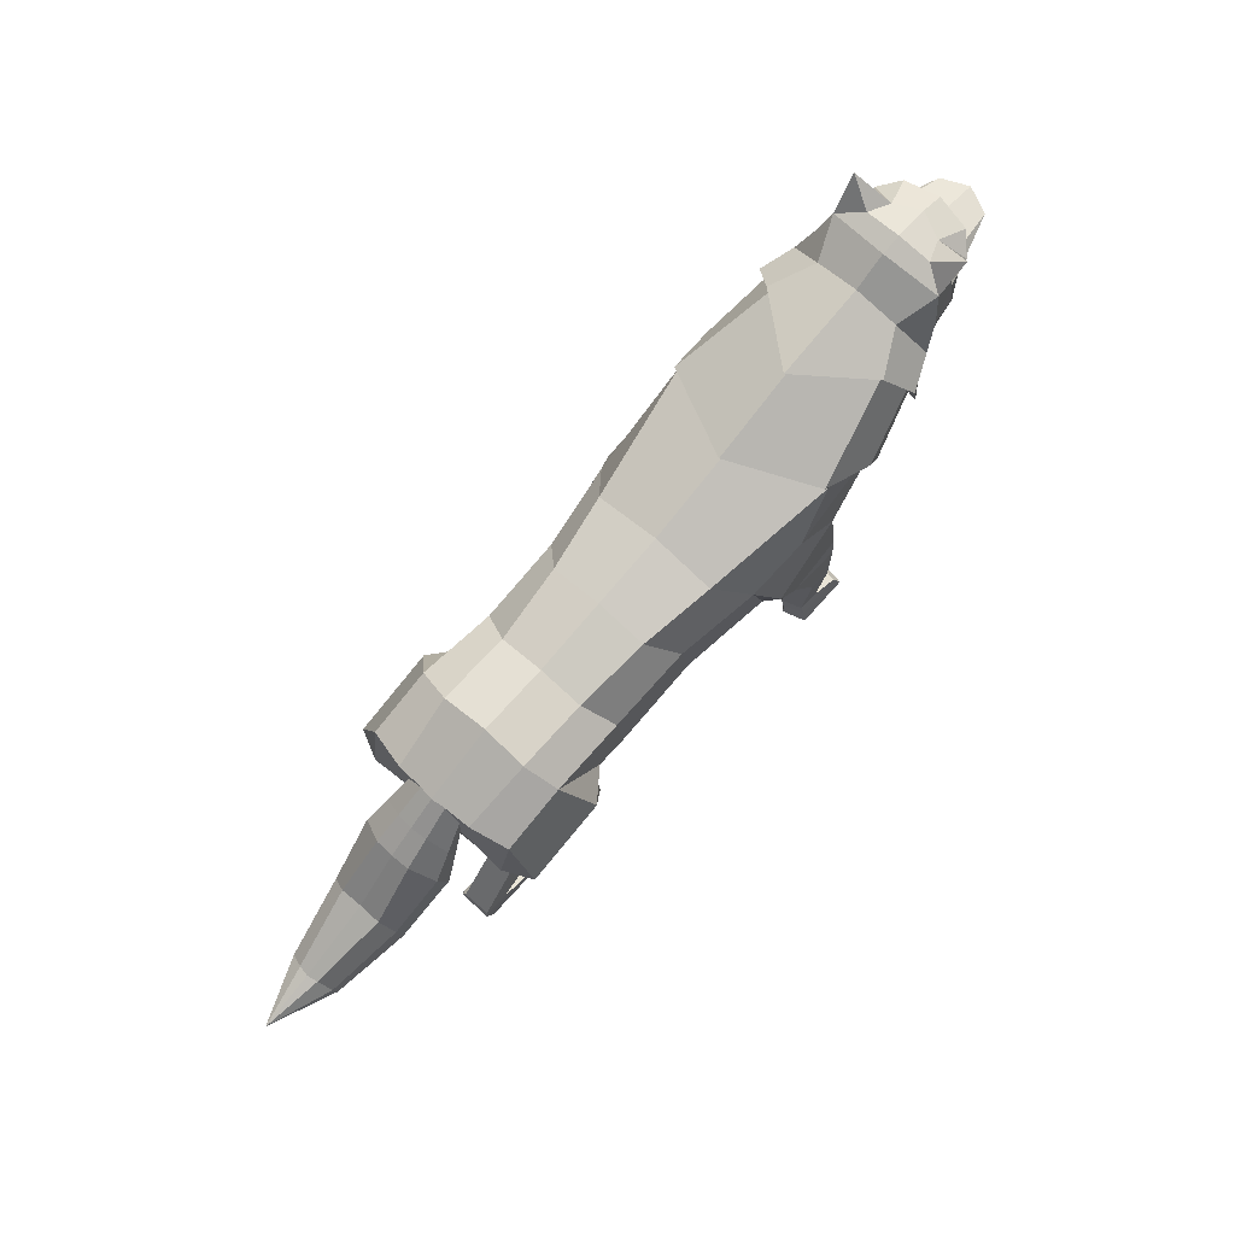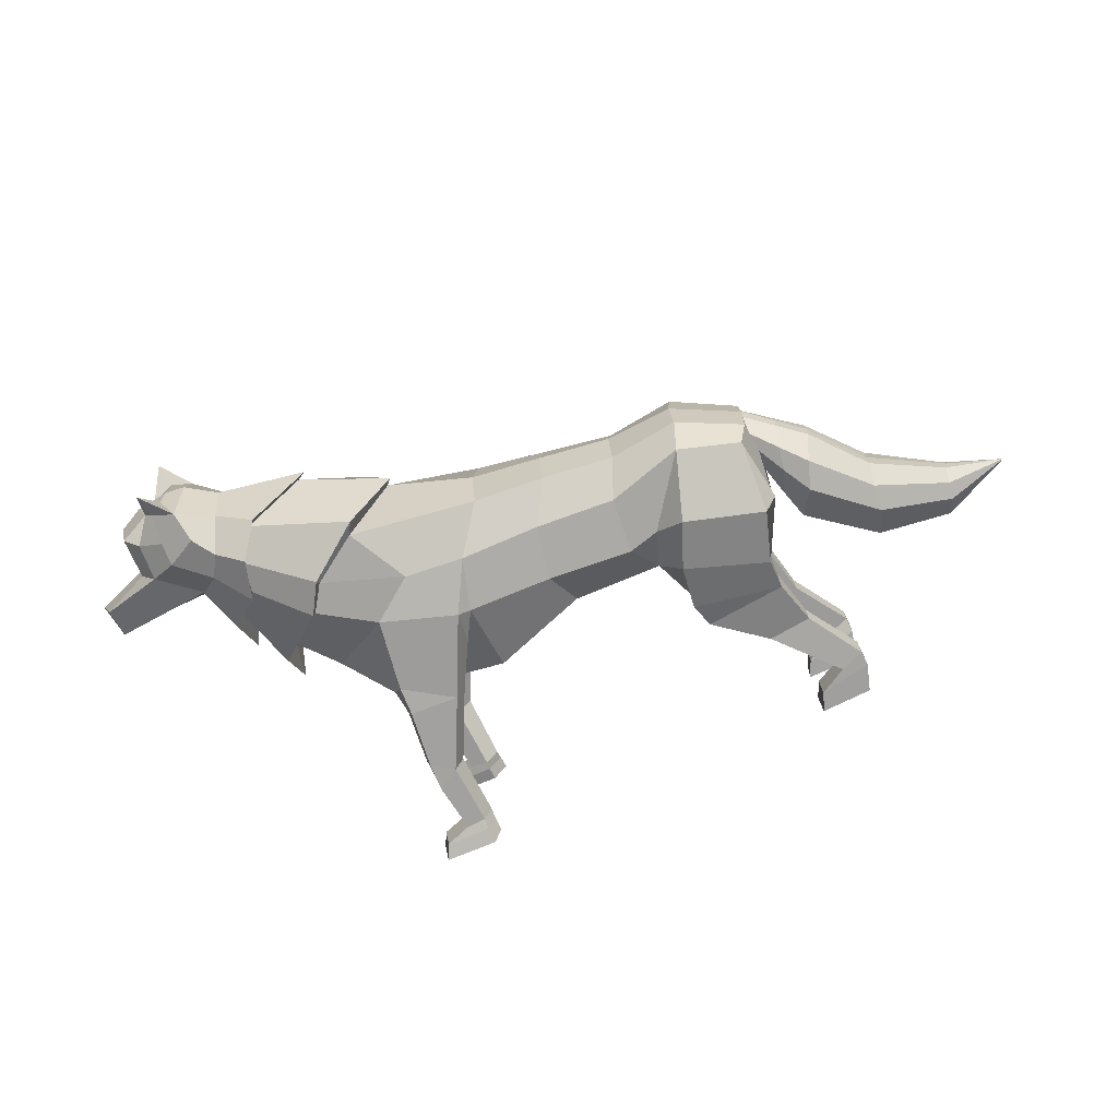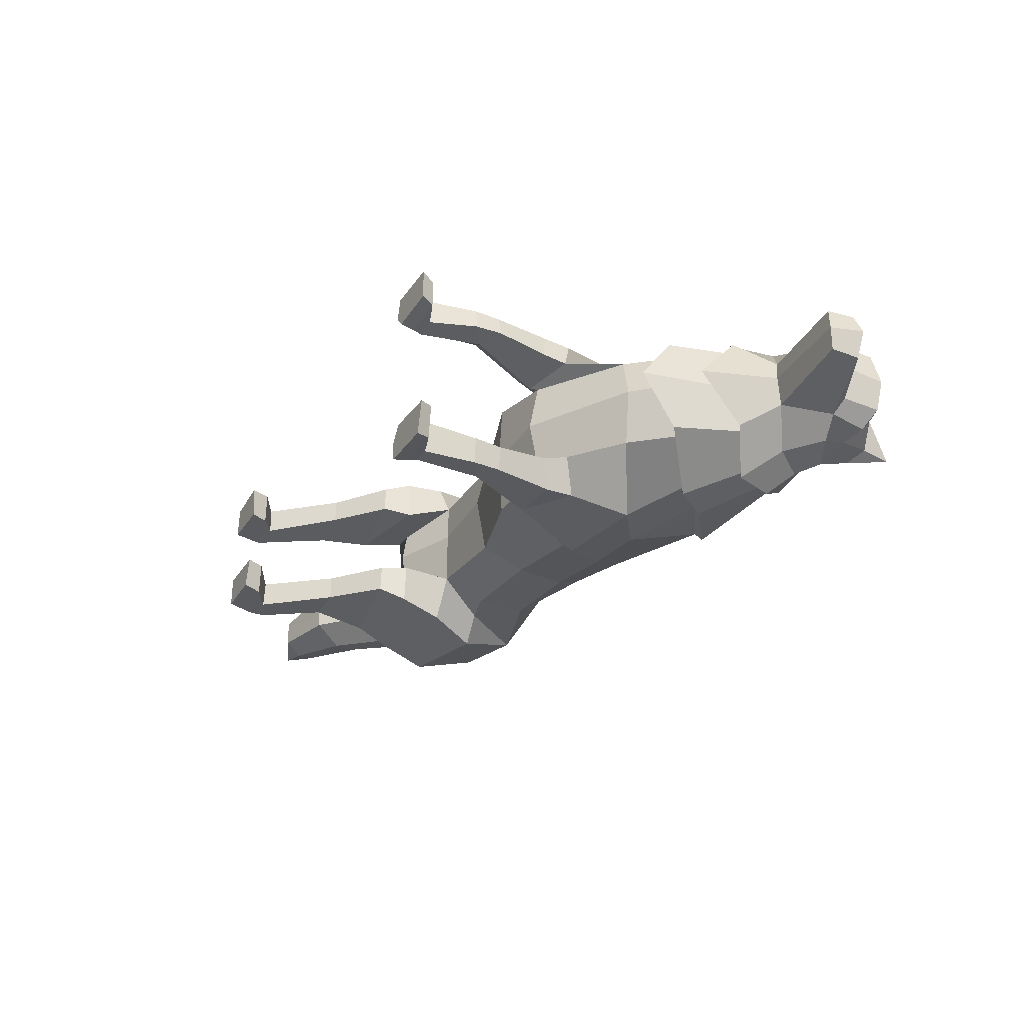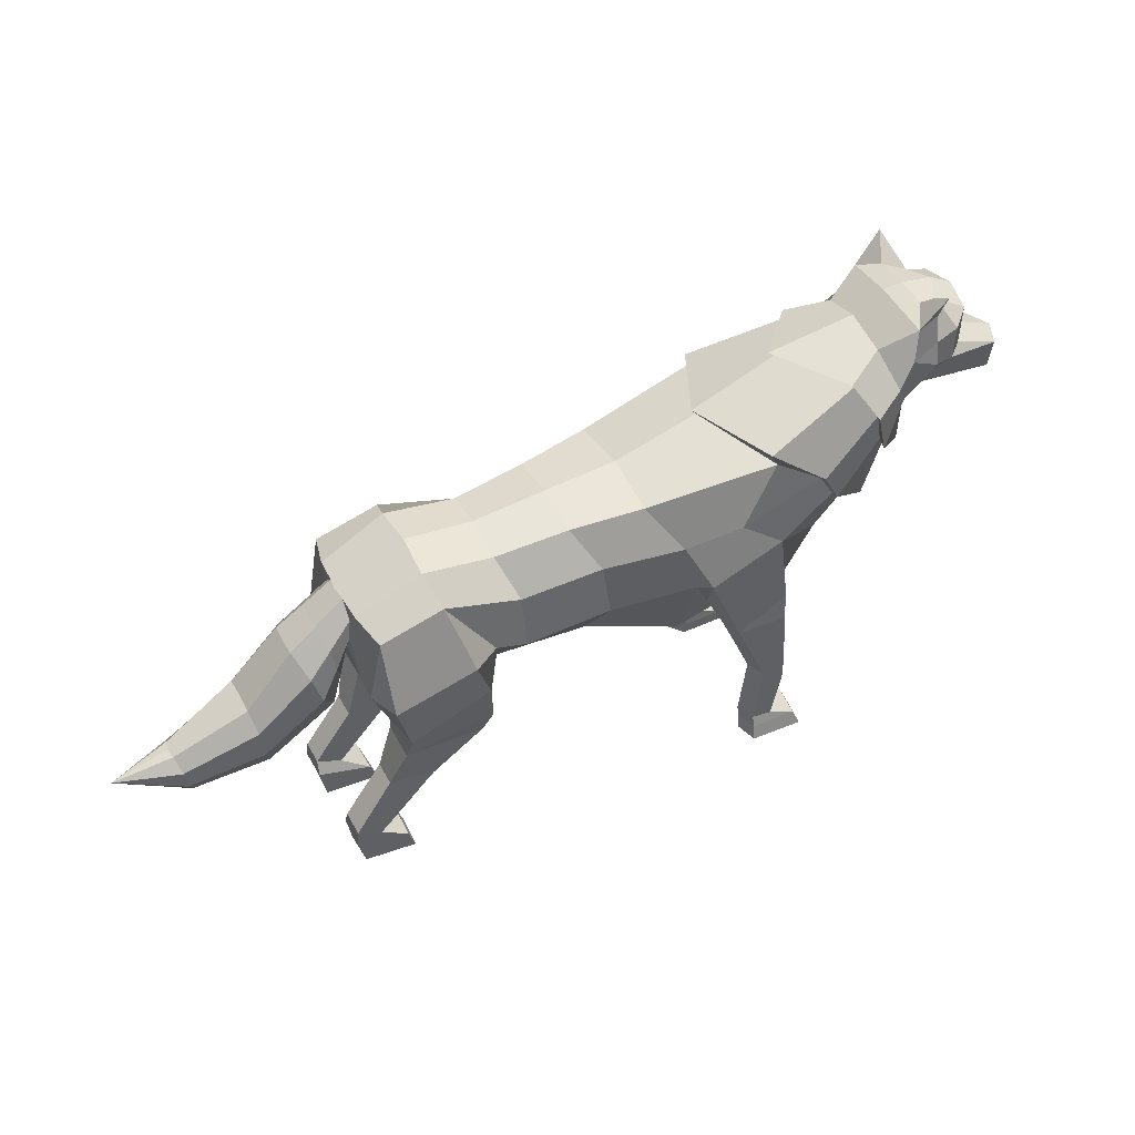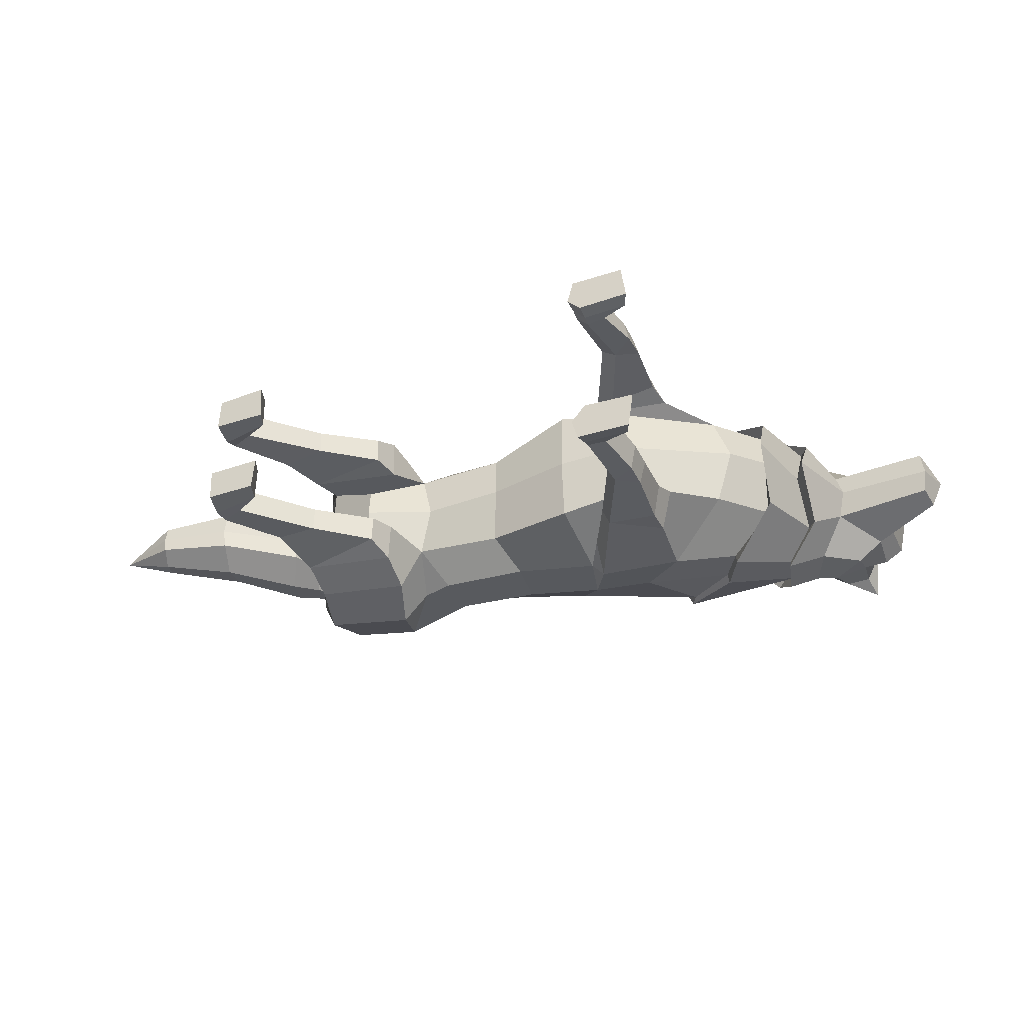
<metadata>
{"format":"obj","ext":"obj","renderer":"f3d","projection":"perspective","resolution":1024,"background":"white","views":[{"elev":75.4,"azim":-48.9,"up":"+Y"},{"elev":-71.9,"azim":-158.0,"up":"+Z"},{"elev":-32.1,"azim":59.8,"up":"+Z"},{"elev":44.8,"azim":-26.7,"up":"+Y"},{"elev":-34.5,"azim":22.3,"up":"+Z"}]}
</metadata>
<code>
o Wolf_Cylinder
v 0.3519 1.863 0.3353
v -1.665 2.226 0.1539
v 0.4083 2.671 0.6032
v -1.464 2.598 0.4776
v 0.2636 3.247 0.5758
v -1.497 3.199 0.426
v -0.07178 3.728 0.3063
v -1.638 3.569 0.108
v 1.123 1.902 0.2039
v 0.5329 2.711 0.7288
v 1.31 3.936 0.5301
v 0.9203 3.291 0.5996
v 1.392 2.919 0.6283
v 2.073 2.477 0.1813
v 2.346 4.38 0.273
v 2.587 3.714 0.4546
v 2.536 2.981 0.1786
v 2.029 3.241 0.513
v 1.833 3.558 0.5484
v 2.529 4.064 0.4654
v 2.898 3.5 0.1682
v -3.11 3.363 0.06172
v -3.017 3.293 0.4573
v -1.808 2.705 0.483
v -2.336 3.483 0.4575
v -2.408 3.687 0.1129
v -3.125 2.537 0.134
v -3.148 2.573 0.4295
v -2.856 2.123 0.2165
v -3.004 2.538 0.7225
v -2.26 1.93 -0.04637
v -2.84 1.6 0.04287
v -2.125 2.775 0.7245
v -2.841 1.585 0.4683
v -2.835 1.956 0.6422
v -1.851 1.749 0.02813
v -1.923 2.232 0.5843
v -1.864 1.738 0.4781
v -2.989 1.065 0.03126
v -2.989 1.068 0.3124
v -2.502 1.003 0.0689
v -2.511 1.007 0.3381
v -3.403 0.4904 0.0434
v -3.4 0.4774 0.3329
v -3.134 0.3662 0.04072
v -3.137 0.3596 0.3371
v -3.412 0.3277 -0.01222
v -3.418 0.3139 0.3353
v -2.836 0.1702 -0.02544
v -2.844 0.1743 0.3455
v -3.356 0.004234 -0.01527
v -3.338 0.002968 0.3325
v -2.761 -0.02278 -0.02704
v -2.774 -0.03953 0.3437
v -1.934 1.446 0.07045
v -1.946 1.441 0.3688
v 1.045 1.747 0.3017
v 0.9285 1.796 0.6651
v 1.569 1.713 0.3649
v 1.469 1.809 0.6914
v 1.352 0.9924 0.3731
v 1.275 1.002 0.6794
v 1.591 1.134 0.4315
v 1.522 1.146 0.6812
v 0.5864 2.324 0.5294
v 1.184 1.016 0.4895
v 0.8425 1.809 0.4639
v 1.13 0.2939 0.4447
v 1.203 0.3034 0.6598
v 1.473 0.2756 0.3335
v 1.417 0.2942 0.6721
v 1.271 0.2673 0.2919
v 1.127 0.198 0.4831
v 1.203 0.1935 0.7023
v 1.755 0.1579 0.331
v 1.698 0.1915 0.7037
v 1.276 0.168 0.3142
v 1.112 0.04638 0.5091
v 1.186 0.03279 0.7461
v 1.824 0.007928 0.3626
v 1.767 0.0272 0.7536
v 1.271 0.01926 0.344
v 1.474 2.122 0.6702
v 1.629 1.972 0.2911
v 1.046 1.846 0.251
v -0.6823 2.226 0.2045
v -0.5213 2.64 0.4748
v -0.6037 3.234 0.4412
v -0.8481 3.656 0.1784
v 2.263 4.443 0.3232
v 2.589 3.651 0.5518
v 2.479 4.094 0.565
v 2.998 3.365 0.1915
v 2.691 4.586 0.09263
v 2.948 3.983 0.2989
v 2.792 4.259 0.4221
v 3.241 3.778 -0.08458
v 2.041 3.246 0.596
v 1.238 4.076 0.5336
v 2.619 2.746 0.2024
v 1.84 3.603 0.6362
v 3.065 4.809 0.2459
v 2.991 4.48 0.3299
v 3.219 4.939 -0.00176
v 3.341 4.543 0.2209
v 4.31 3.646 -0.1086
v 4.344 3.963 -0.08756
v 3.779 4.231 -0.000895
v 3.79 4.682 -0.000895
v 3.469 4.846 -0.09484
v 3.623 4.181 0.1323
v 3.599 4.601 0.1747
v 3.331 4.289 0.2746
v 3.307 4.871 0.1946
v 3.35 5.145 0.2831
v -3.124 3.214 -0.05263
v -3.123 3.373 -0.2168
v -3.141 2.759 -0.1724
v -3.156 2.999 -0.02975
v -3.727 2.932 -0.1713
v -3.625 2.716 0.07521
v -3.361 2.089 -0.1046
v -3.53 2.407 0.1095
v -4.247 2.37 -0.1352
v -4.202 2.159 0.02129
v -4.09 1.557 -0.1415
v -4.181 1.871 0.05234
v -5.03 1.966 -0.2525
v -4.994 1.833 -0.1105
v -4.903 1.454 -0.2141
v -4.969 1.65 -0.09073
v -3.247 2.424 -0.1385
v -3.429 3.148 -0.1941
v -3.375 2.963 0.01129
v -3.337 2.705 0.03986
v 1.581 0.82 0.4133
v 1.518 0.8461 0.6849
v 0.3436 1.826 -0.3638
v -1.524 2.145 -0.3639
v 0.3542 1.859 -1.063
v -1.668 2.22 -0.8816
v 0.4064 2.663 -1.331
v -1.464 2.595 -1.205
v 0.2602 3.242 -1.303
v -1.496 3.199 -1.153
v -0.0757 3.724 -1.033
v -1.638 3.569 -0.8358
v -0.05572 3.818 -0.3639
v -1.639 3.661 -0.3639
v 1.133 1.785 -0.3635
v 1.125 1.899 -0.9302
v 0.5308 2.704 -1.457
v 0.8652 4.089 -0.3639
v 1.306 3.935 -1.257
v 0.9156 3.288 -1.327
v 1.388 2.917 -1.357
v 2.278 2.395 -0.364
v 2.073 2.479 -0.9093
v 2.347 4.38 -1.001
v 1.764 4.526 -0.3639
v 2.584 3.717 -1.181
v 2.603 2.729 -0.3638
v 2.535 2.983 -0.9061
v 2.026 3.243 -1.24
v 1.829 3.559 -1.276
v 2.529 4.064 -1.193
v 2.877 3.2 -0.3639
v 2.899 3.5 -0.896
v -3.111 3.362 -0.7896
v -3.016 3.294 -1.185
v -1.805 2.701 -1.21
v -2.335 3.484 -1.185
v -2.409 3.687 -0.8406
v -2.386 3.734 -0.3639
v -3.144 3.39 -0.3639
v -3.125 2.544 -0.8623
v -3.147 2.583 -1.158
v -3.167 2.769 -0.3639
v -2.861 2.131 -0.9462
v -3.002 2.548 -1.451
v -2.945 2.23 -0.3648
v -2.249 1.874 -0.3648
v -2.267 1.929 -0.6832
v -2.855 1.608 -0.7746
v -2.12 2.774 -1.451
v -2.857 1.593 -1.2
v -2.844 1.965 -1.372
v -1.863 1.742 -0.7581
v -1.927 2.227 -1.312
v -1.876 1.733 -1.208
v -3.006 1.07 -0.7598
v -3.008 1.071 -1.041
v -2.519 1.009 -0.7988
v -2.53 1.01 -1.068
v -3.418 0.4929 -0.764
v -3.416 0.477 -1.053
v -3.149 0.37 -0.7614
v -3.153 0.3604 -1.058
v -3.425 0.3307 -0.7068
v -3.433 0.3135 -1.054
v -2.849 0.176 -0.6946
v -2.858 0.1764 -1.066
v -3.368 0.007561 -0.7008
v -3.352 0.002951 -1.049
v -2.773 -0.01661 -0.6915
v -2.787 -0.03706 -1.062
v -1.951 1.442 -0.8018
v -1.963 1.437 -1.1
v 1.049 1.743 -1.027
v 0.933 1.789 -1.391
v 1.574 1.711 -1.09
v 1.473 1.805 -1.417
v 1.362 0.9911 -1.096
v 1.284 0.9956 -1.402
v 1.6 1.131 -1.155
v 1.53 1.144 -1.404
v 0.5868 2.317 -1.257
v 1.194 1.012 -1.212
v 0.8464 1.802 -1.19
v 1.145 0.2913 -1.162
v 1.219 0.299 -1.378
v 1.489 0.2826 -1.057
v 1.432 0.2858 -1.395
v 1.286 0.2702 -1.01
v 1.143 0.1954 -1.2
v 1.219 0.1875 -1.419
v 1.772 0.17 -1.048
v 1.715 0.1795 -1.422
v 1.292 0.1746 -1.031
v 1.129 0.04272 -1.221
v 1.203 0.02161 -1.458
v 1.842 0.01928 -1.069
v 1.785 0.01296 -1.461
v 1.287 0.02534 -1.053
v 1.476 2.119 -1.397
v 1.631 1.971 -1.018
v 1.048 1.842 -0.9767
v -0.6137 2.066 -0.3639
v -0.6816 2.221 -0.9326
v -0.5217 2.636 -1.203
v -0.6048 3.232 -1.169
v -0.8482 3.656 -0.9063
v -0.8446 3.743 -0.3639
v 2.263 4.444 -1.051
v 1.672 4.586 -0.3639
v 2.588 3.652 -1.279
v 2.479 4.094 -1.293
v 3.015 2.878 -0.3639
v 2.999 3.365 -0.9194
v 2.691 4.586 -0.8205
v 2.666 4.725 -0.3639
v 2.948 3.982 -1.027
v 2.792 4.258 -1.15
v 3.326 3.688 -0.3639
v 3.24 3.778 -0.6433
v 2.664 2.335 -0.3639
v 2.038 3.248 -1.323
v 1.235 4.075 -1.261
v 2.62 2.748 -0.9301
v 1.836 3.604 -1.363
v 0.8091 4.156 -0.3639
v 3.065 4.809 -0.9737
v 3.006 4.93 -0.3639
v 2.991 4.48 -1.058
v 3.219 4.939 -0.7261
v 3.228 4.947 -0.3639
v 3.341 4.543 -0.9488
v 4.346 3.623 -0.3639
v 4.31 3.646 -0.6193
v 4.47 3.968 -0.3639
v 4.344 3.963 -0.6403
v 3.872 4.217 -0.3639
v 3.779 4.23 -0.727
v 3.854 4.737 -0.3639
v 3.79 4.681 -0.727
v 3.59 4.886 -0.3639
v 3.469 4.846 -0.633
v 3.624 4.18 -0.8602
v 3.599 4.6 -0.9025
v 3.331 4.289 -1.002
v 3.307 4.871 -0.9225
v 3.35 5.145 -1.011
v -3.124 3.213 -0.6752
v -3.123 3.373 -0.5111
v -3.141 2.758 -0.5555
v -3.155 2.998 -0.6981
v -3.733 2.939 -0.3639
v -3.402 2.081 -0.3639
v -3.726 2.932 -0.5566
v -3.624 2.715 -0.8031
v -3.361 2.088 -0.6233
v -3.529 2.406 -0.8374
v -4.242 2.379 -0.3639
v -4.128 1.558 -0.3639
v -4.248 2.37 -0.5927
v -4.203 2.16 -0.7492
v -4.09 1.557 -0.5864
v -4.18 1.871 -0.7802
v -5.051 1.974 -0.3639
v -4.926 1.453 -0.3639
v -5.03 1.966 -0.4754
v -4.994 1.834 -0.6174
v -4.903 1.454 -0.5138
v -4.97 1.651 -0.6371
v -5.664 1.787 -0.3639
v -3.246 2.422 -0.5894
v -3.443 3.159 -0.3639
v -3.429 3.147 -0.5338
v -3.374 2.962 -0.7392
v -3.337 2.701 -0.7677
v -3.28 2.423 -0.3639
v 1.591 0.823 -1.135
v 1.529 0.842 -1.408
f 238 86 2 139
f 86 87 4 2
f 87 88 6 4
f 88 89 8 6
f 89 243 149 8
f 5 12 11 7
f 149 174 26 8
f 5 3 10
f 150 157 14 9
f 138 150 9 1
f 10 13 12 5
f 7 11 153 148
f 98 16 20 101
f 14 17 18 13
f 157 162 17 14
f 13 18 19 12
f 12 19 11
f 1 9 65 3
f 23 22 116 119 27 28
f 25 26 22 23
f 6 25 24 4
f 8 26 25 6
f 133 307 287 120
f 2 31 182 139
f 4 24 2
f 29 32 34 35
f 27 118 178 181 29
f 31 29 181 182
f 28 27 29
f 23 30 33 25
f 28 29 35 30
f 33 37 2 24
f 30 35 37 33
f 28 30 23
f 25 33 24
f 37 38 36 2
f 35 34 38 37
f 41 45 43 39
f 56 42 41 55
f 32 39 40 34
f 40 44 46 42
f 39 43 44 40
f 45 49 47 43
f 42 46 45 41
f 47 49 53 51
f 46 50 49 45
f 44 48 50 46
f 43 47 48 44
f 48 52 54 50
f 47 51 52 48
f 50 54 53 49
f 51 53 54 52
f 31 2 36 32 29
f 32 36 55
f 32 55 41 39
f 38 56 55 36
f 34 40 42 56
f 34 56 38
f 26 174 175 117 22
f 58 62 64 60
f 83 60 59 84
f 84 59 57 85
f 60 64 63 59
f 59 63 61 57
f 67 66 62 58
f 3 65 10
f 57 61 66 67
f 69 74 76 71
f 66 68 69 62
f 137 71 70 136
f 77 82 78 73
f 71 76 75 70
f 72 77 73 68
f 70 75 77 72
f 68 73 74 69
f 82 80 81 79 78
f 75 80 82 77
f 73 78 79 74
f 74 79 81 76
f 76 81 80 75
f 14 84 85 9
f 13 83 84 14
f 58 60 83
f 10 58 83 13
f 85 57 67
f 9 85 67 65
f 65 67 58 10
f 7 148 243 89
f 5 7 89 88
f 3 5 88 87
f 1 3 87 86
f 138 1 86 238
f 99 15 160 261
f 100 21 16 98
f 256 167 21 100
f 101 20 15 99
f 20 16 91 92
f 21 167 248 93
f 15 20 92 90
f 16 21 93 91
f 160 15 90 245
f 245 90 94 251
f 91 93 97 95
f 92 91 95 96
f 90 92 96 94
f 93 248 254 97
f 19 101 99 11
f 162 256 100 17
f 17 100 98 18
f 11 99 261 153
f 18 98 101 19
f 251 94 102 263
f 94 96 103 102
f 263 102 104 266
f 110 115 114
f 97 254 268 106
f 106 268 270 107
f 107 270 272 108
f 108 272 274 109
f 109 274 276 110
f 110 276 266 104
f 108 109 112 111
f 109 110 112
f 111 112 105 113
f 108 111 107
f 97 106 107 111
f 97 111 113 95
f 105 103 113
f 95 113 103 96
f 105 112 110 114
f 102 103 105 114
f 104 115 110
f 114 115 102
f 102 115 104
f 22 117 116
f 119 118 27
f 123 121 125 127
f 135 134 121 123
f 134 133 120 121
f 132 135 123 122
f 311 132 122 288
f 127 125 129 131
f 121 120 124 125
f 122 123 127 126
f 288 122 126 294
f 120 287 293 124
f 125 124 128 129
f 126 127 131 130
f 294 126 130 300
f 124 293 299 128
f 178 118 132 311
f 118 119 135 132
f 116 117 133 134
f 119 116 134 135
f 117 175 307 133
f 130 131 305
f 300 130 305
f 128 299 305
f 131 129 305
f 129 128 305
f 64 137 136 63
f 63 136 61
f 61 72 68 66
f 62 69 71 137
f 62 137 64
f 136 70 72 61
f 238 139 141 239
f 239 141 143 240
f 240 143 145 241
f 241 145 147 242
f 242 147 149 243
f 144 146 154 155
f 149 147 173 174
f 144 152 142
f 150 151 158 157
f 138 140 151 150
f 152 144 155 156
f 146 148 153 154
f 257 260 166 161
f 158 156 164 163
f 157 158 163 162
f 156 155 165 164
f 155 154 165
f 140 142 217 151
f 170 177 176 286 283 169
f 172 170 169 173
f 145 143 171 172
f 147 145 172 173
f 308 289 287 307
f 141 139 182 183
f 143 141 171
f 179 187 186 184
f 176 179 181 178 285
f 183 182 181 179
f 177 179 176
f 170 172 185 180
f 177 180 187 179
f 185 171 141 189
f 180 185 189 187
f 177 170 180
f 172 171 185
f 189 141 188 190
f 187 189 190 186
f 193 191 195 197
f 208 207 193 194
f 184 186 192 191
f 192 194 198 196
f 191 192 196 195
f 197 195 199 201
f 194 193 197 198
f 199 203 205 201
f 198 197 201 202
f 196 198 202 200
f 195 196 200 199
f 200 202 206 204
f 199 200 204 203
f 202 201 205 206
f 203 204 206 205
f 183 179 184 188 141
f 184 207 188
f 184 191 193 207
f 190 188 207 208
f 186 208 194 192
f 186 190 208
f 173 169 284 175 174
f 210 212 216 214
f 235 236 211 212
f 236 237 209 211
f 212 211 215 216
f 211 209 213 215
f 219 210 214 218
f 142 152 217
f 209 219 218 213
f 221 223 228 226
f 218 214 221 220
f 313 312 222 223
f 229 225 230 234
f 223 222 227 228
f 224 220 225 229
f 222 224 229 227
f 220 221 226 225
f 234 230 231 233 232
f 227 229 234 232
f 225 226 231 230
f 226 228 233 231
f 228 227 232 233
f 158 151 237 236
f 156 158 236 235
f 210 235 212
f 152 156 235 210
f 237 219 209
f 151 217 219 237
f 217 152 210 219
f 146 242 243 148
f 144 241 242 146
f 142 240 241 144
f 140 239 240 142
f 138 238 239 140
f 258 261 160 159
f 259 257 161 168
f 256 259 168 167
f 260 258 159 166
f 166 247 246 161
f 168 249 248 167
f 159 244 247 166
f 161 246 249 168
f 160 245 244 159
f 245 251 250 244
f 246 252 255 249
f 247 253 252 246
f 244 250 253 247
f 249 255 254 248
f 165 154 258 260
f 162 163 259 256
f 163 164 257 259
f 154 153 261 258
f 164 165 260 257
f 251 263 262 250
f 250 262 264 253
f 263 266 265 262
f 277 281 282
f 255 269 268 254
f 269 271 270 268
f 271 273 272 270
f 273 275 274 272
f 275 277 276 274
f 277 265 266 276
f 273 278 279 275
f 275 279 277
f 278 280 267 279
f 273 271 278
f 255 278 271 269
f 255 252 280 278
f 267 280 264
f 252 253 264 280
f 267 281 277 279
f 262 281 267 264
f 265 277 282
f 281 262 282
f 262 265 282
f 169 283 284
f 286 176 285
f 292 298 296 290
f 310 292 290 309
f 309 290 289 308
f 306 291 292 310
f 311 288 291 306
f 298 304 302 296
f 290 296 295 289
f 291 297 298 292
f 288 294 297 291
f 289 295 293 287
f 296 302 301 295
f 297 303 304 298
f 294 300 303 297
f 295 301 299 293
f 178 311 306 285
f 285 306 310 286
f 283 309 308 284
f 286 310 309 283
f 284 308 307 175
f 303 305 304
f 300 305 303
f 301 305 299
f 304 305 302
f 302 305 301
f 216 215 312 313
f 215 213 312
f 213 218 220 224
f 214 313 223 221
f 214 216 313
f 312 213 224 222

</code>
